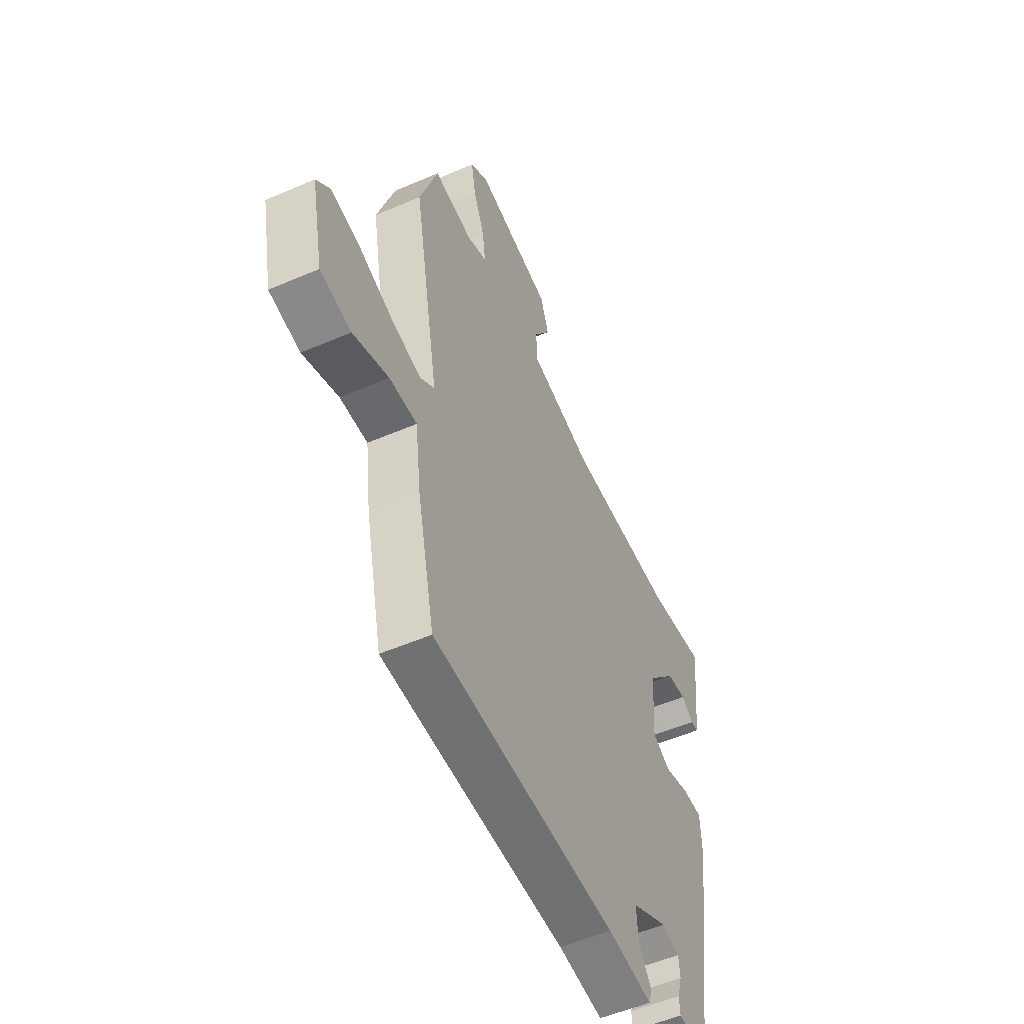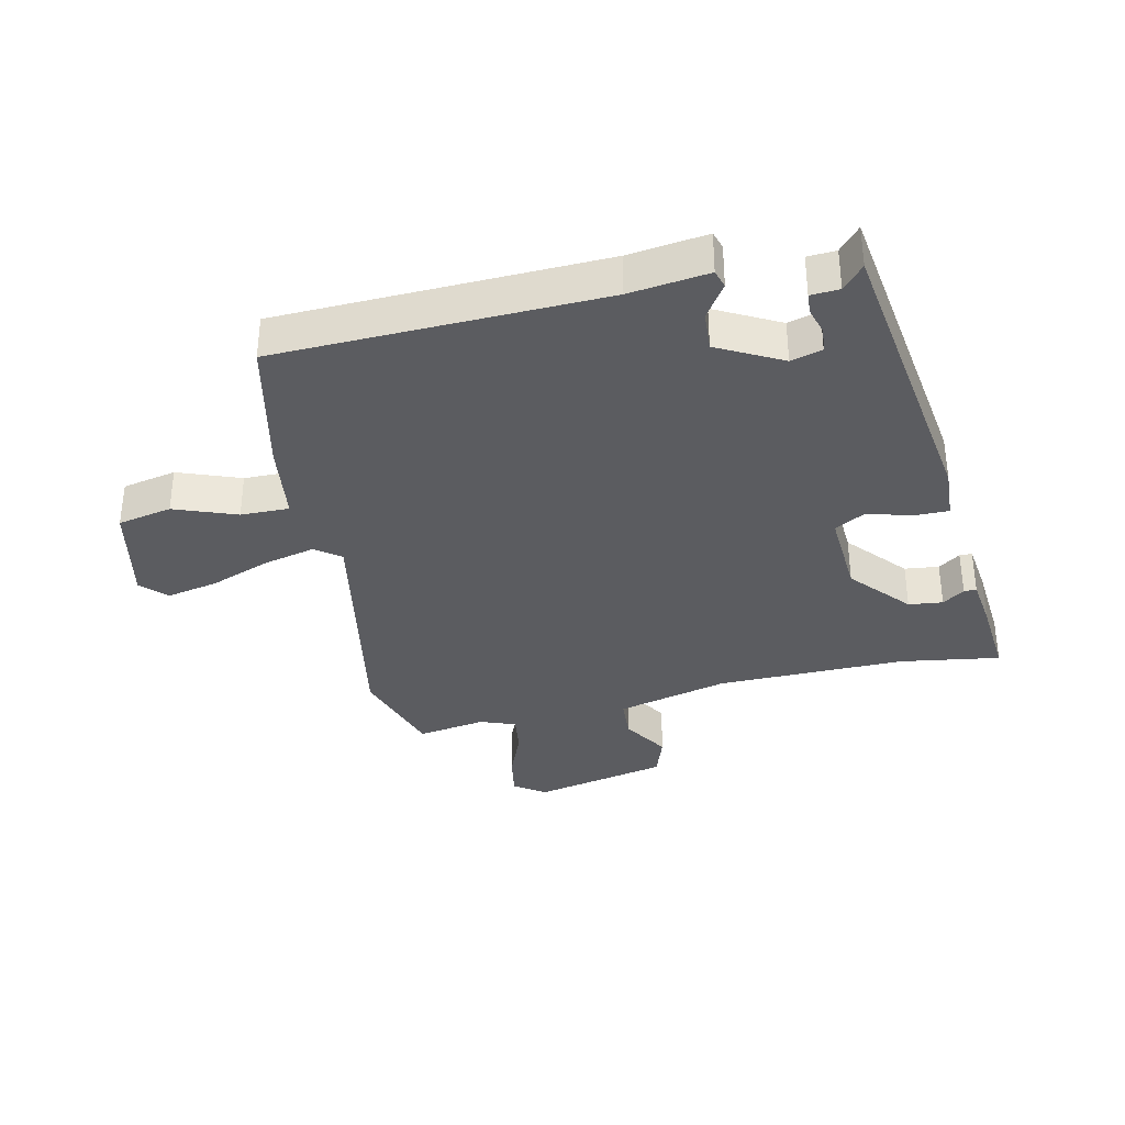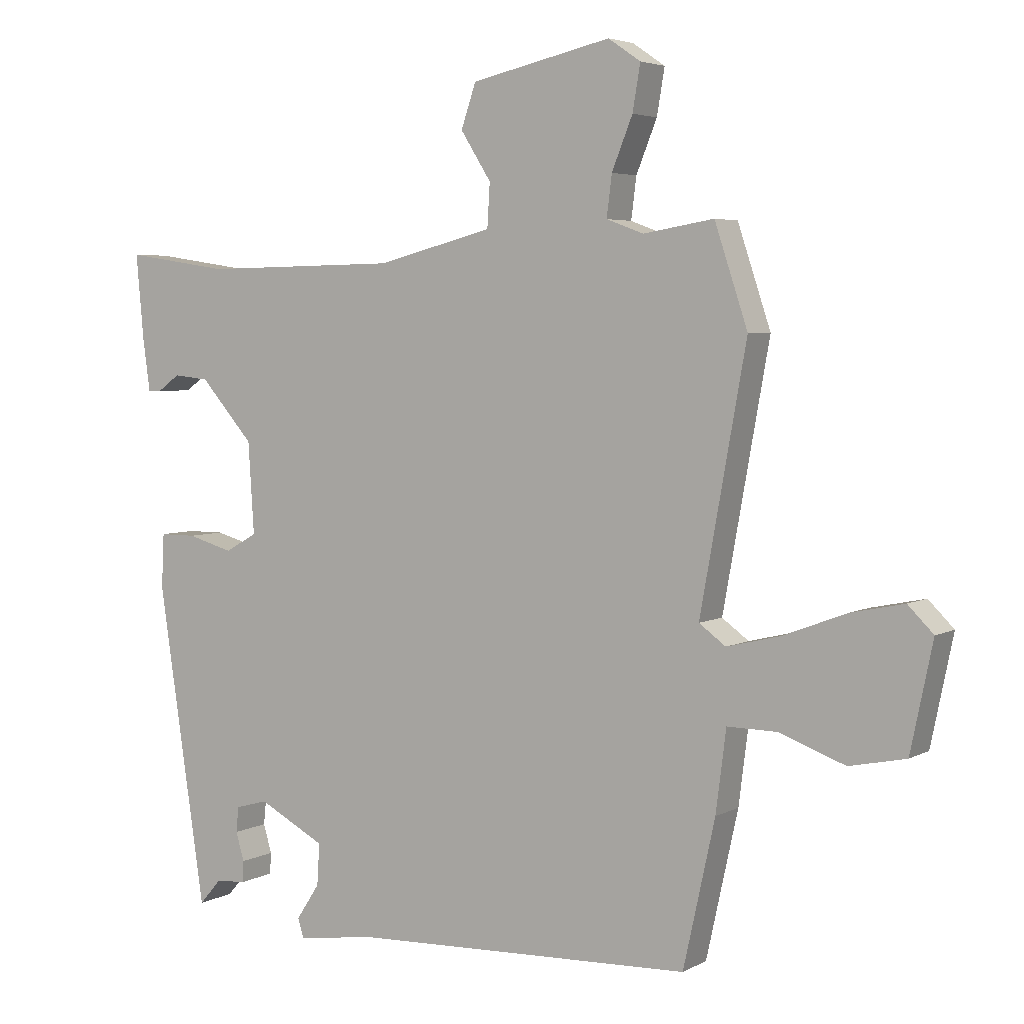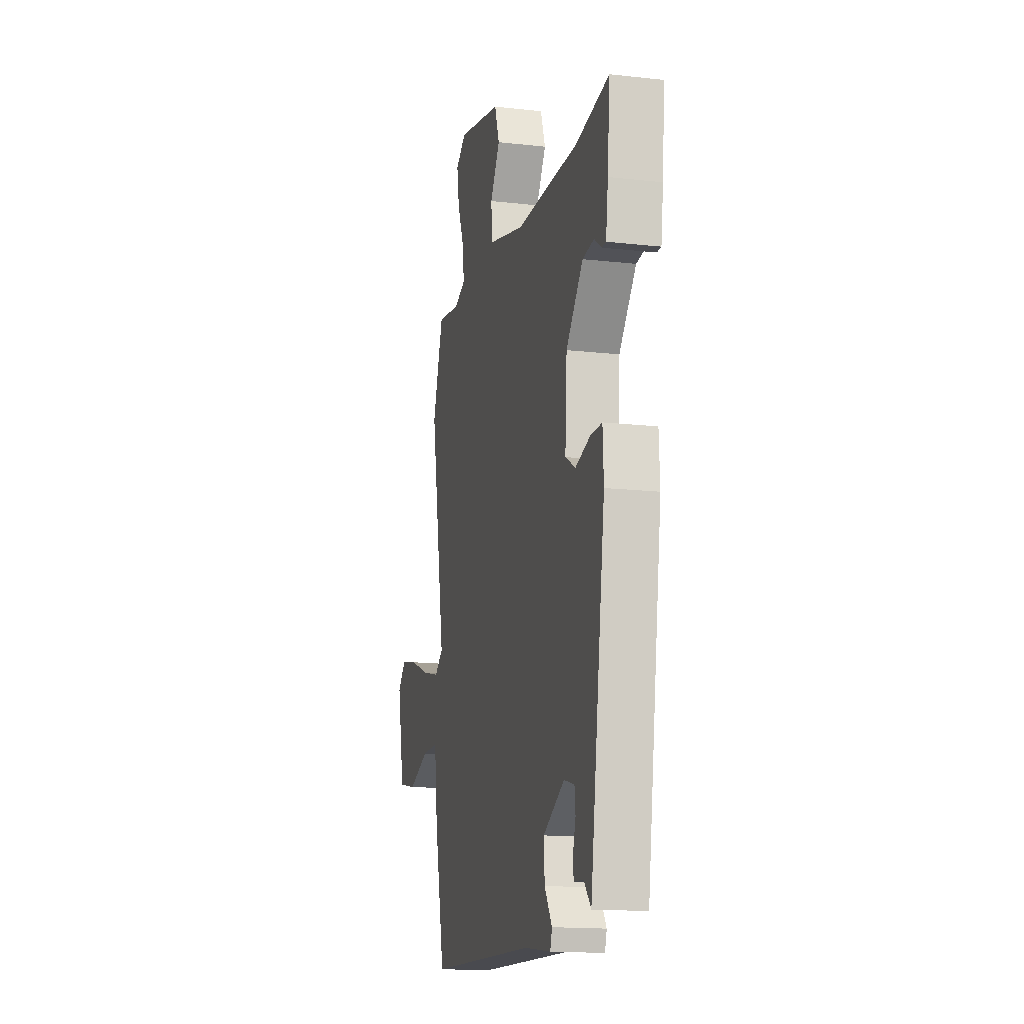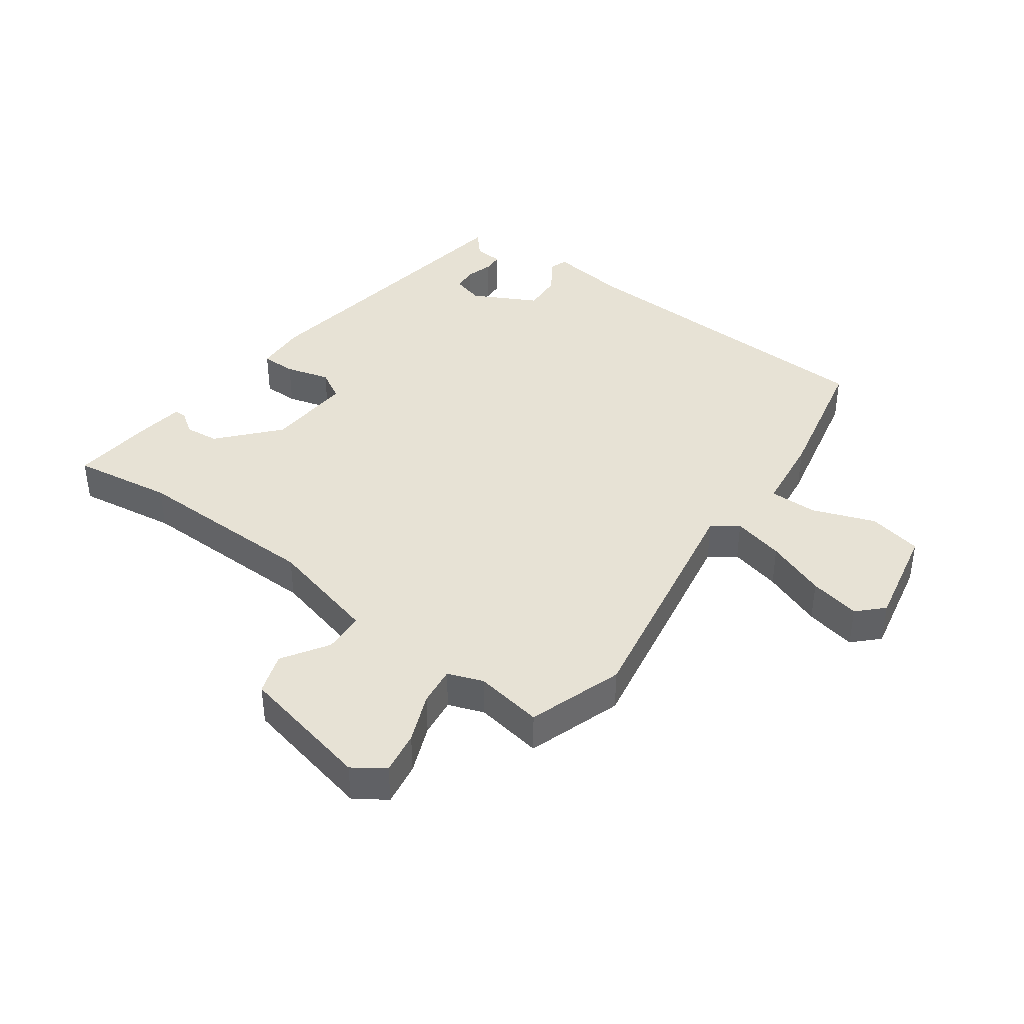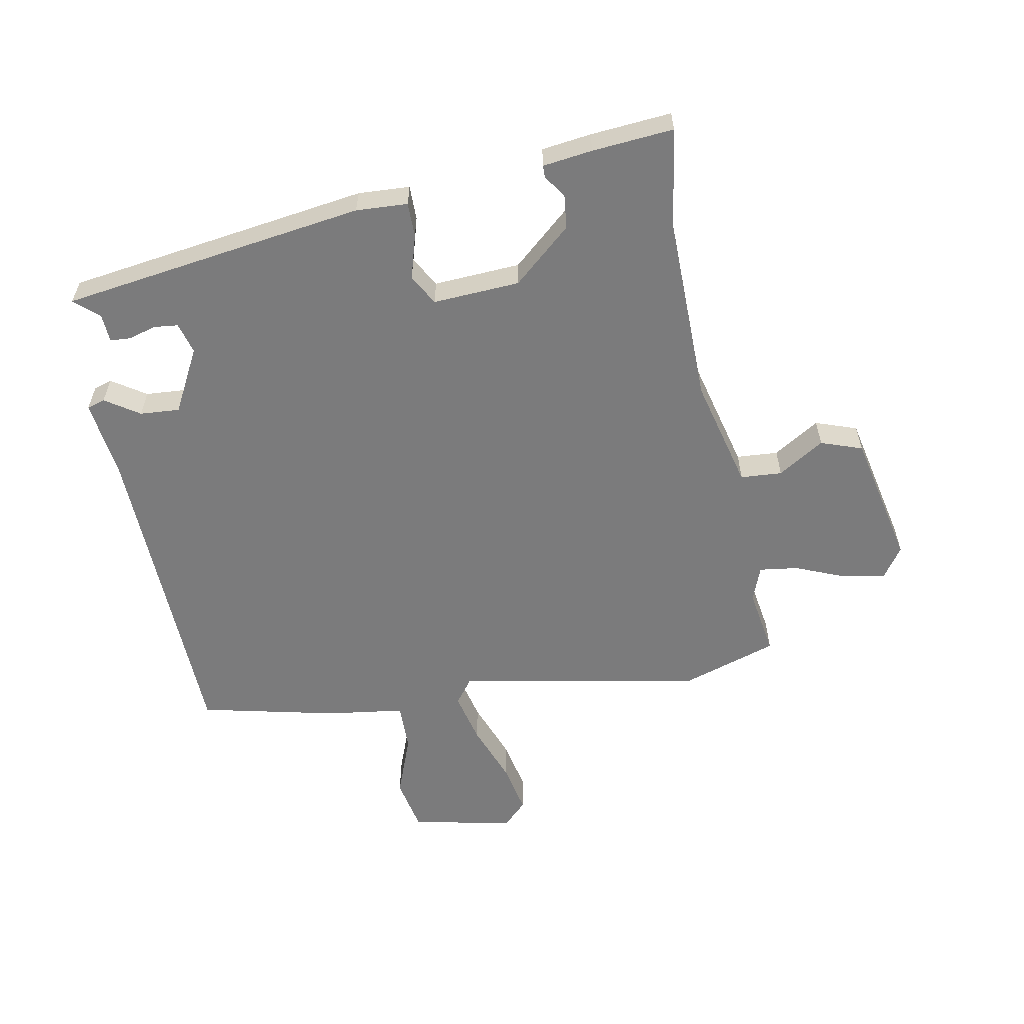
<metadata>
{"format":"obj","ext":"obj","renderer":"f3d","projection":"perspective","resolution":1024,"background":"white","views":[{"elev":-53.3,"azim":114.8,"up":"+Z"},{"elev":-35.1,"azim":-167.7,"up":"+Y"},{"elev":4.3,"azim":31.6,"up":"+Z"},{"elev":-15.5,"azim":-103.4,"up":"+Z"},{"elev":40.2,"azim":36.1,"up":"+Y"},{"elev":-58.5,"azim":-79.7,"up":"+Y"}]}
</metadata>
<code>
v -0.515 0.07 0.502
v -0.354 0.07 0.478
v -0.051 0.07 0.483
v 0.128 0.07 0.529
v 0.132 0.07 0.596
v 0.085 0.07 0.67
v 0.108 0.07 0.737
v 0.324 0.07 0.785
v 0.374 0.07 0.751
v 0.362 0.07 0.681
v 0.33 0.07 0.602
v 0.322 0.07 0.539
v 0.379 0.07 0.518
v 0.488 0.07 0.536
v 0.539 0.07 0.383
v 0.468 0.07 -0.011
v 0.509 0.07 -0.041
v 0.592 0.07 -0.021
v 0.689 0.07 0.016
v 0.771 0.07 0.033
v 0.81 0.07 -0.006
v 0.776 0.07 -0.17
v 0.689 0.07 -0.188
v 0.589 0.07 -0.151
v 0.511 0.07 -0.15
v 0.495 0.07 -0.275
v 0.446 0.07 -0.498
v -0.076 0.07 -0.517
v -0.203 0.07 -0.534
v -0.212 0.07 -0.505
v -0.176 0.07 -0.45
v -0.172 0.07 -0.386
v -0.275 0.07 -0.332
v -0.325 0.07 -0.346
v -0.329 0.07 -0.385
v -0.316 0.07 -0.429
v -0.318 0.07 -0.462
v -0.364 0.07 -0.465
v -0.398 0.07 -0.504
v -0.471 0.07 -0.014
v -0.467 0.07 0.069
v -0.411 0.07 0.069
v -0.34 0.07 0.049
v -0.291 0.07 0.077
v -0.3 0.07 0.217
v -0.382 0.07 0.31
v -0.437 0.07 0.316
v -0.472 0.07 0.291
v -0.492 0.07 0.291
v -0.503 0.07 0.371
v -0.515 0 0.502
v -0.354 0 0.478
v -0.051 0 0.483
v 0.128 0 0.529
v 0.132 0 0.596
v 0.085 0 0.67
v 0.108 0 0.737
v 0.324 0 0.785
v 0.374 0 0.751
v 0.362 0 0.681
v 0.33 0 0.602
v 0.322 0 0.539
v 0.379 0 0.518
v 0.488 0 0.536
v 0.539 0 0.383
v 0.468 0 -0.011
v 0.509 0 -0.041
v 0.592 0 -0.021
v 0.689 0 0.016
v 0.771 0 0.033
v 0.81 0 -0.006
v 0.776 0 -0.17
v 0.689 0 -0.188
v 0.589 0 -0.151
v 0.511 0 -0.15
v 0.495 0 -0.275
v 0.446 0 -0.498
v -0.076 0 -0.517
v -0.203 0 -0.534
v -0.212 0 -0.505
v -0.176 0 -0.45
v -0.172 0 -0.386
v -0.275 0 -0.332
v -0.325 0 -0.346
v -0.329 0 -0.385
v -0.316 0 -0.429
v -0.318 0 -0.462
v -0.364 0 -0.465
v -0.398 0 -0.504
v -0.471 0 -0.014
v -0.467 0 0.069
v -0.411 0 0.069
v -0.34 0 0.049
v -0.291 0 0.077
v -0.3 0 0.217
v -0.382 0 0.31
v -0.437 0 0.316
v -0.472 0 0.291
v -0.492 0 0.291
v -0.503 0 0.371
f 47 48 49 50
f 46 47 50 1
f 45 46 1 2
f 40 41 42 43
f 38 39 40 43
f 38 43 44
f 35 36 37 38
f 34 35 38 44
f 33 34 44
f 32 33 44
f 28 29 30 31
f 28 31 32
f 25 26 27 28
f 25 28 32 44
f 21 22 23 24
f 18 19 20 21
f 17 18 21 24
f 16 17 24 25
f 13 14 15 16
f 12 13 16
f 8 9 10 11
f 8 11 12
f 5 6 7 8
f 4 5 8 12
f 3 4 12 16
f 45 2 3 16
f 16 25 44 45
f 100 99 98 97
f 51 100 97 96
f 52 51 96 95
f 93 92 91 90
f 93 90 89 88
f 94 93 88
f 88 87 86 85
f 94 88 85 84
f 94 84 83
f 94 83 82
f 81 80 79 78
f 82 81 78
f 78 77 76 75
f 94 82 78 75
f 74 73 72 71
f 71 70 69 68
f 74 71 68 67
f 75 74 67 66
f 66 65 64 63
f 66 63 62
f 61 60 59 58
f 62 61 58
f 58 57 56 55
f 62 58 55 54
f 66 62 54 53
f 66 53 52 95
f 95 94 75 66
f 1 51 52 2
f 2 52 53 3
f 3 53 54 4
f 4 54 55 5
f 5 55 56 6
f 6 56 57 7
f 7 57 58 8
f 8 58 59 9
f 9 59 60 10
f 10 60 61 11
f 11 61 62 12
f 12 62 63 13
f 13 63 64 14
f 14 64 65 15
f 15 65 66 16
f 16 66 67 17
f 17 67 68 18
f 18 68 69 19
f 19 69 70 20
f 20 70 71 21
f 21 71 72 22
f 22 72 73 23
f 23 73 74 24
f 24 74 75 25
f 25 75 76 26
f 26 76 77 27
f 27 77 78 28
f 28 78 79 29
f 29 79 80 30
f 30 80 81 31
f 31 81 82 32
f 32 82 83 33
f 33 83 84 34
f 34 84 85 35
f 35 85 86 36
f 36 86 87 37
f 37 87 88 38
f 38 88 89 39
f 39 89 90 40
f 40 90 91 41
f 41 91 92 42
f 42 92 93 43
f 43 93 94 44
f 44 94 95 45
f 45 95 96 46
f 46 96 97 47
f 47 97 98 48
f 48 98 99 49
f 49 99 100 50
f 50 100 51 1

</code>
